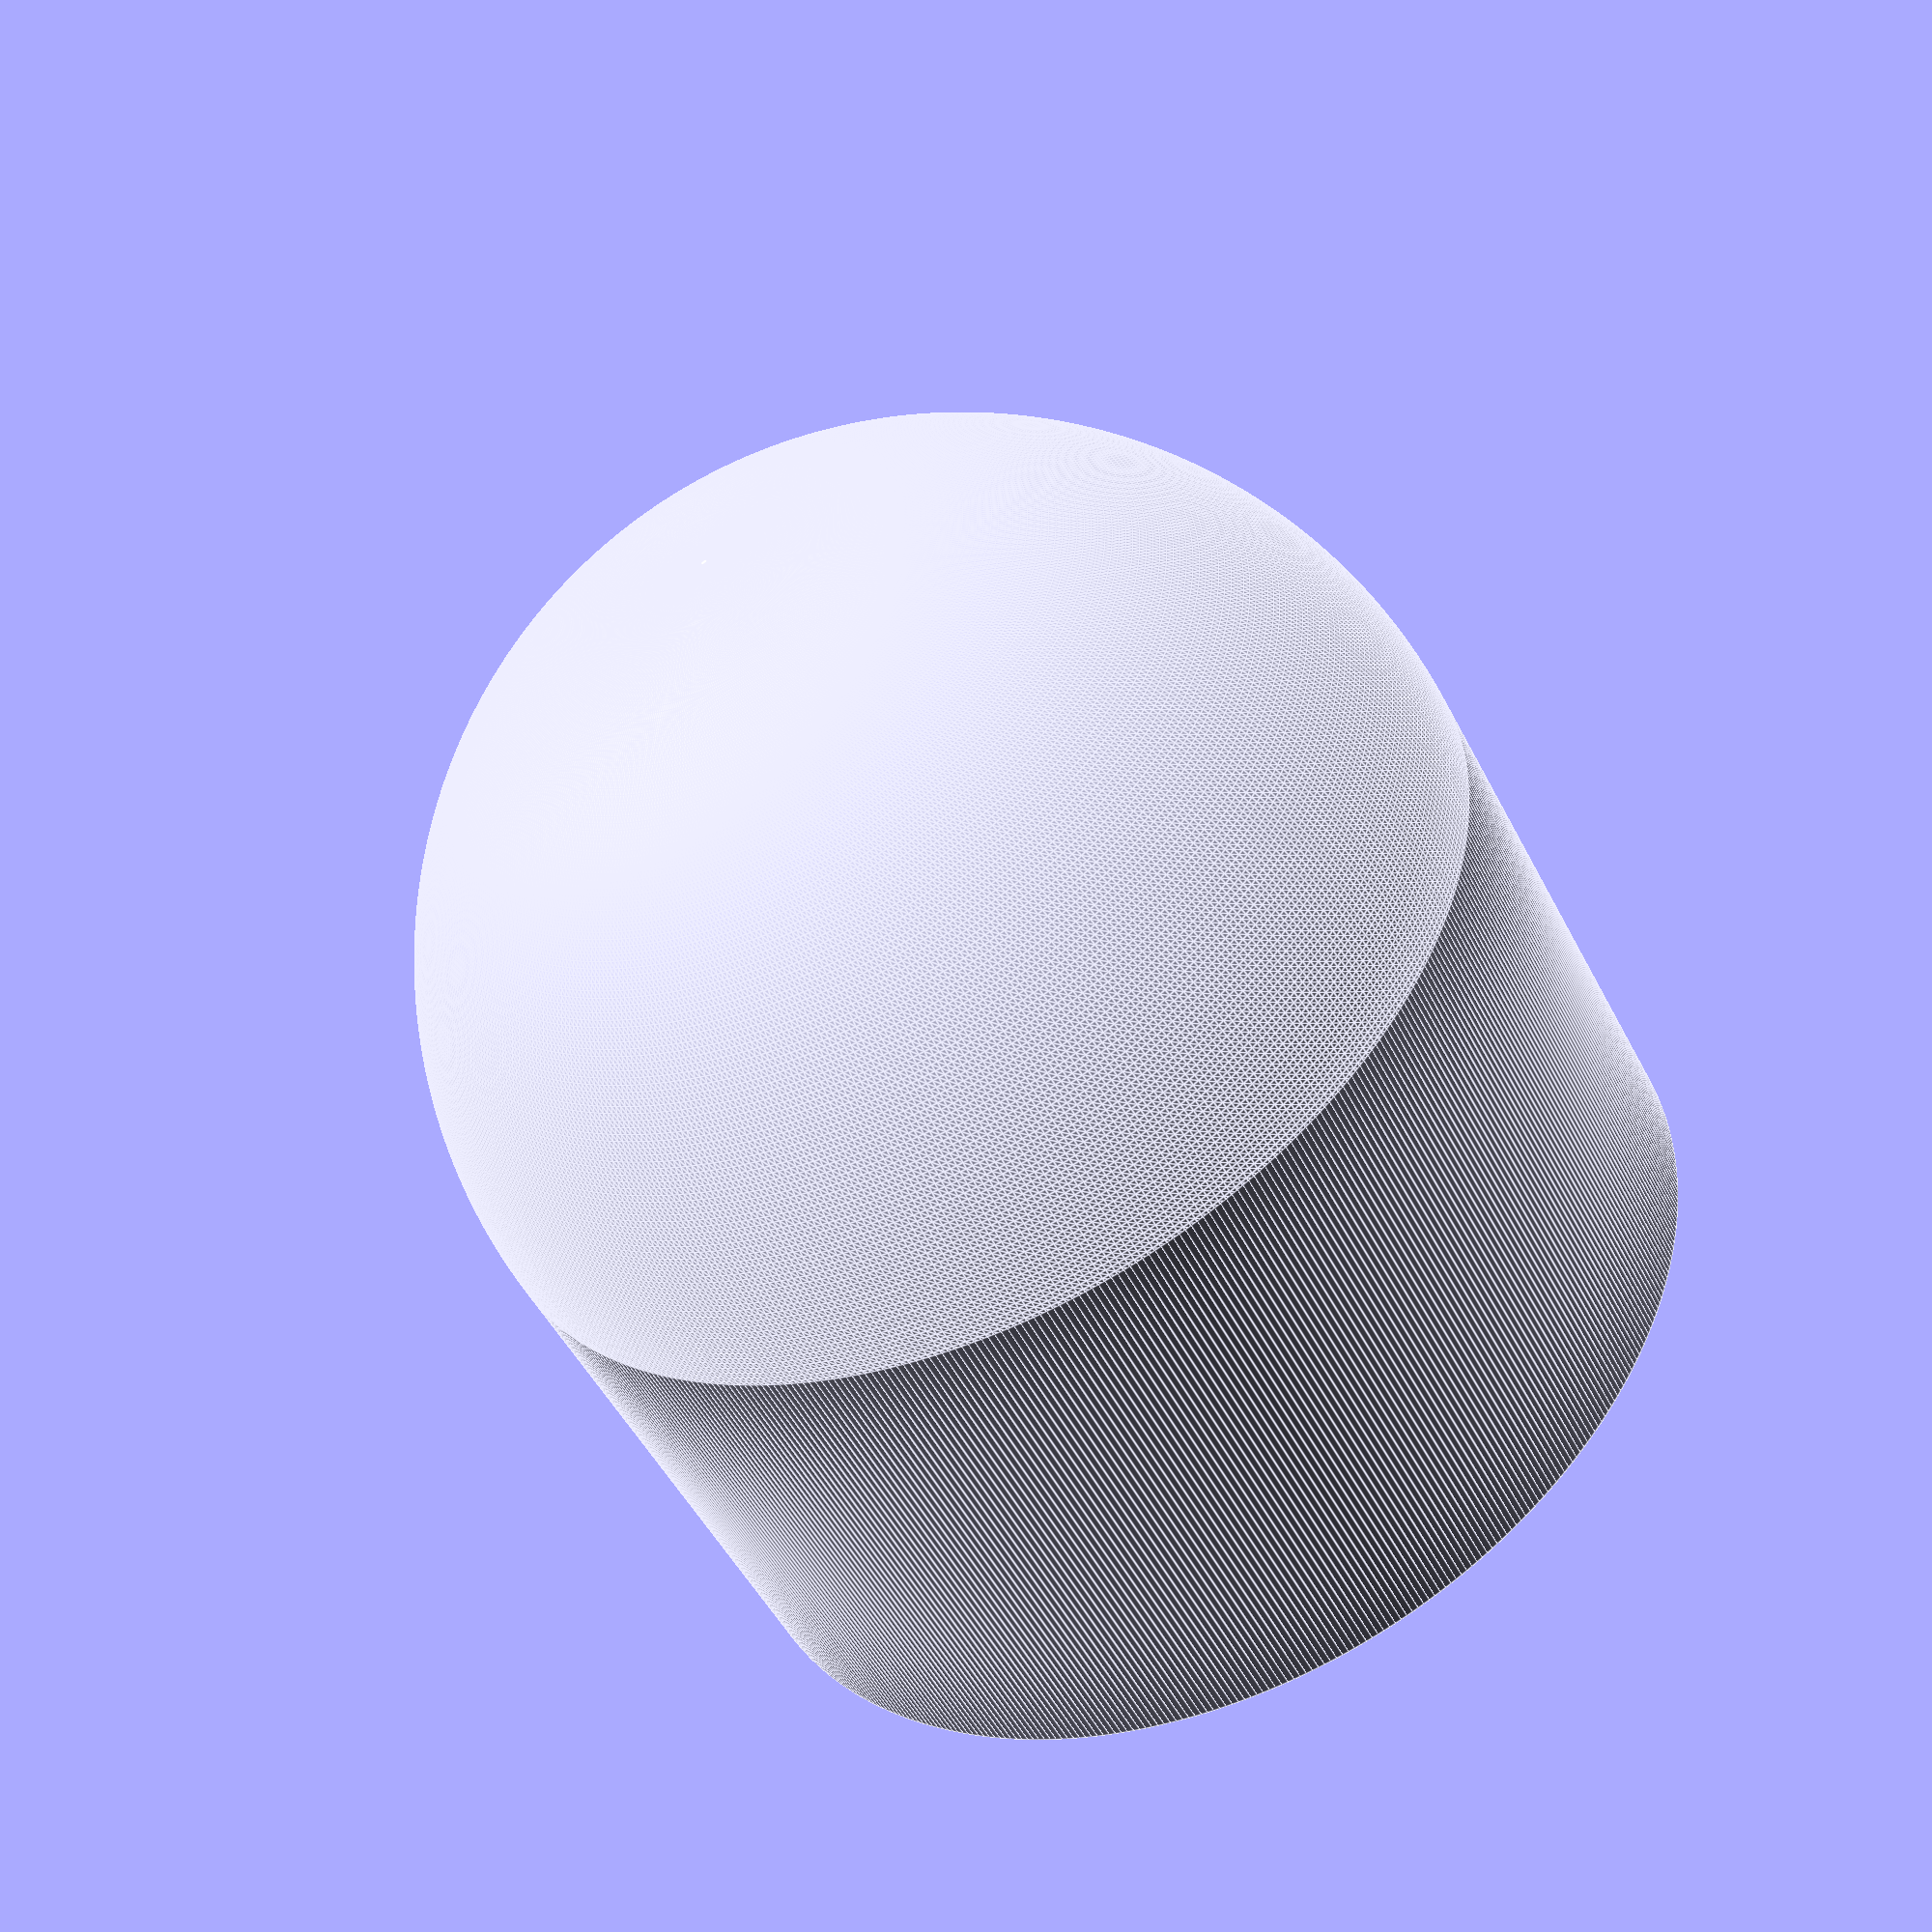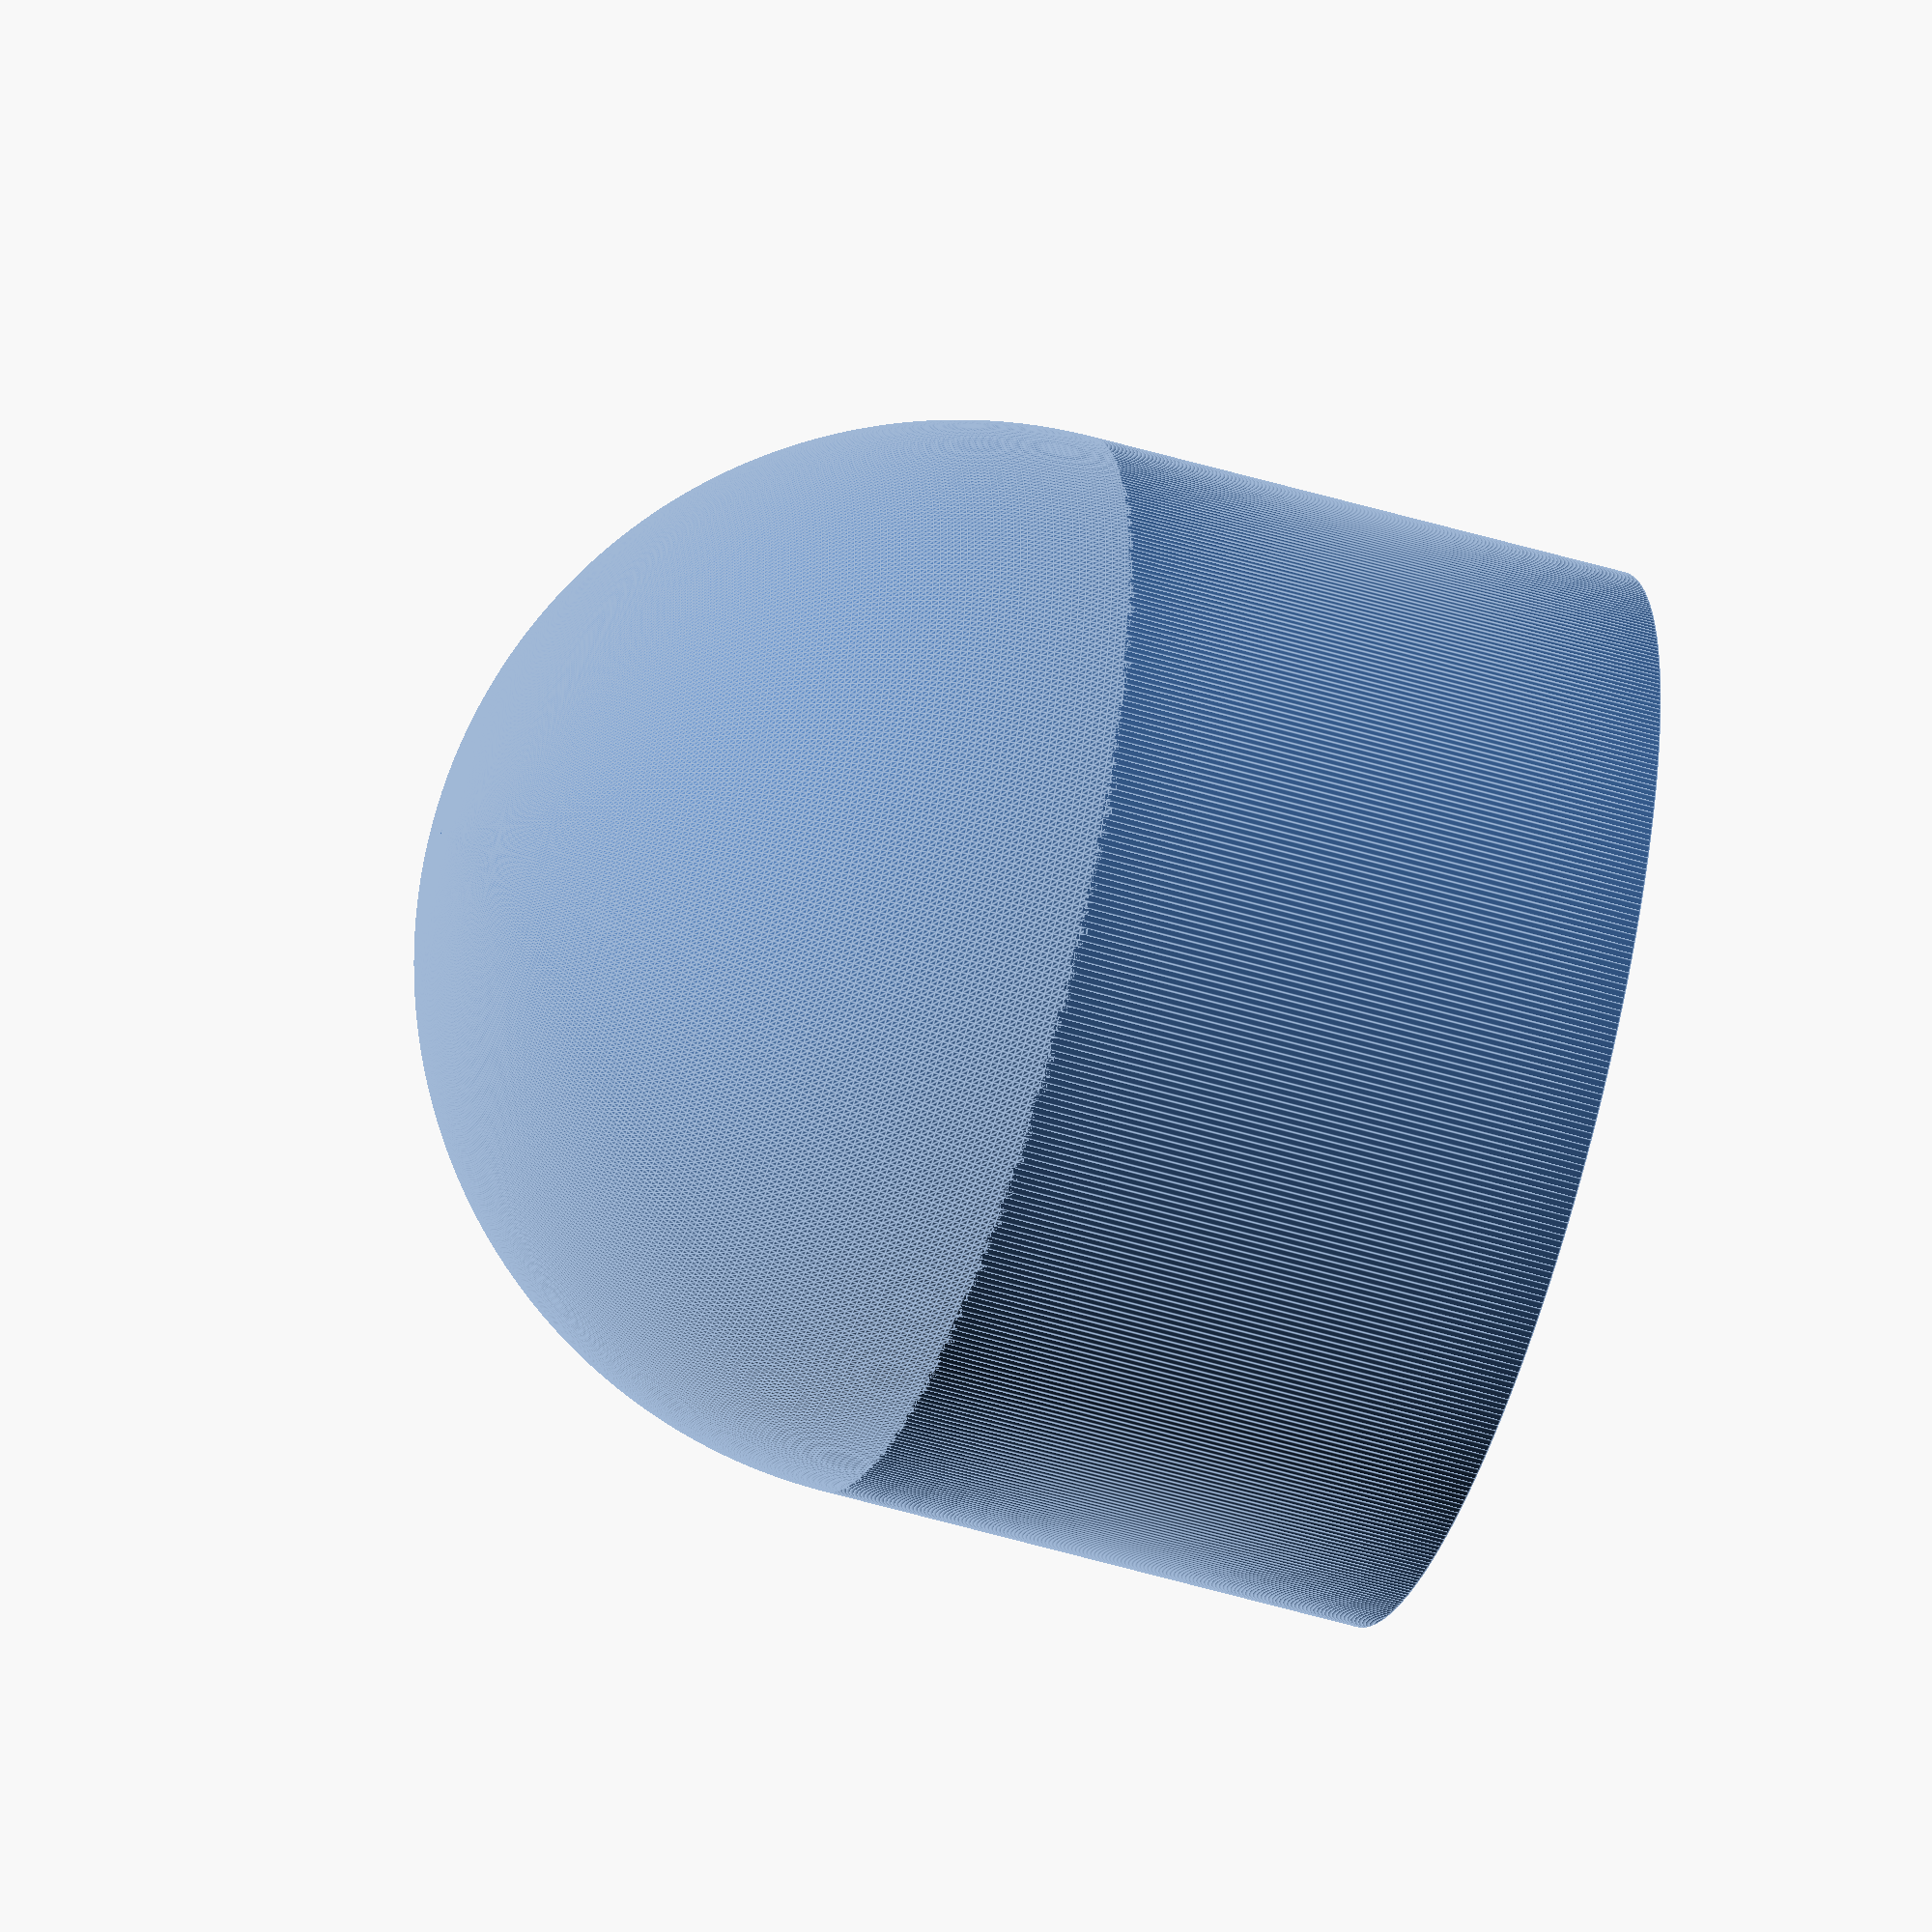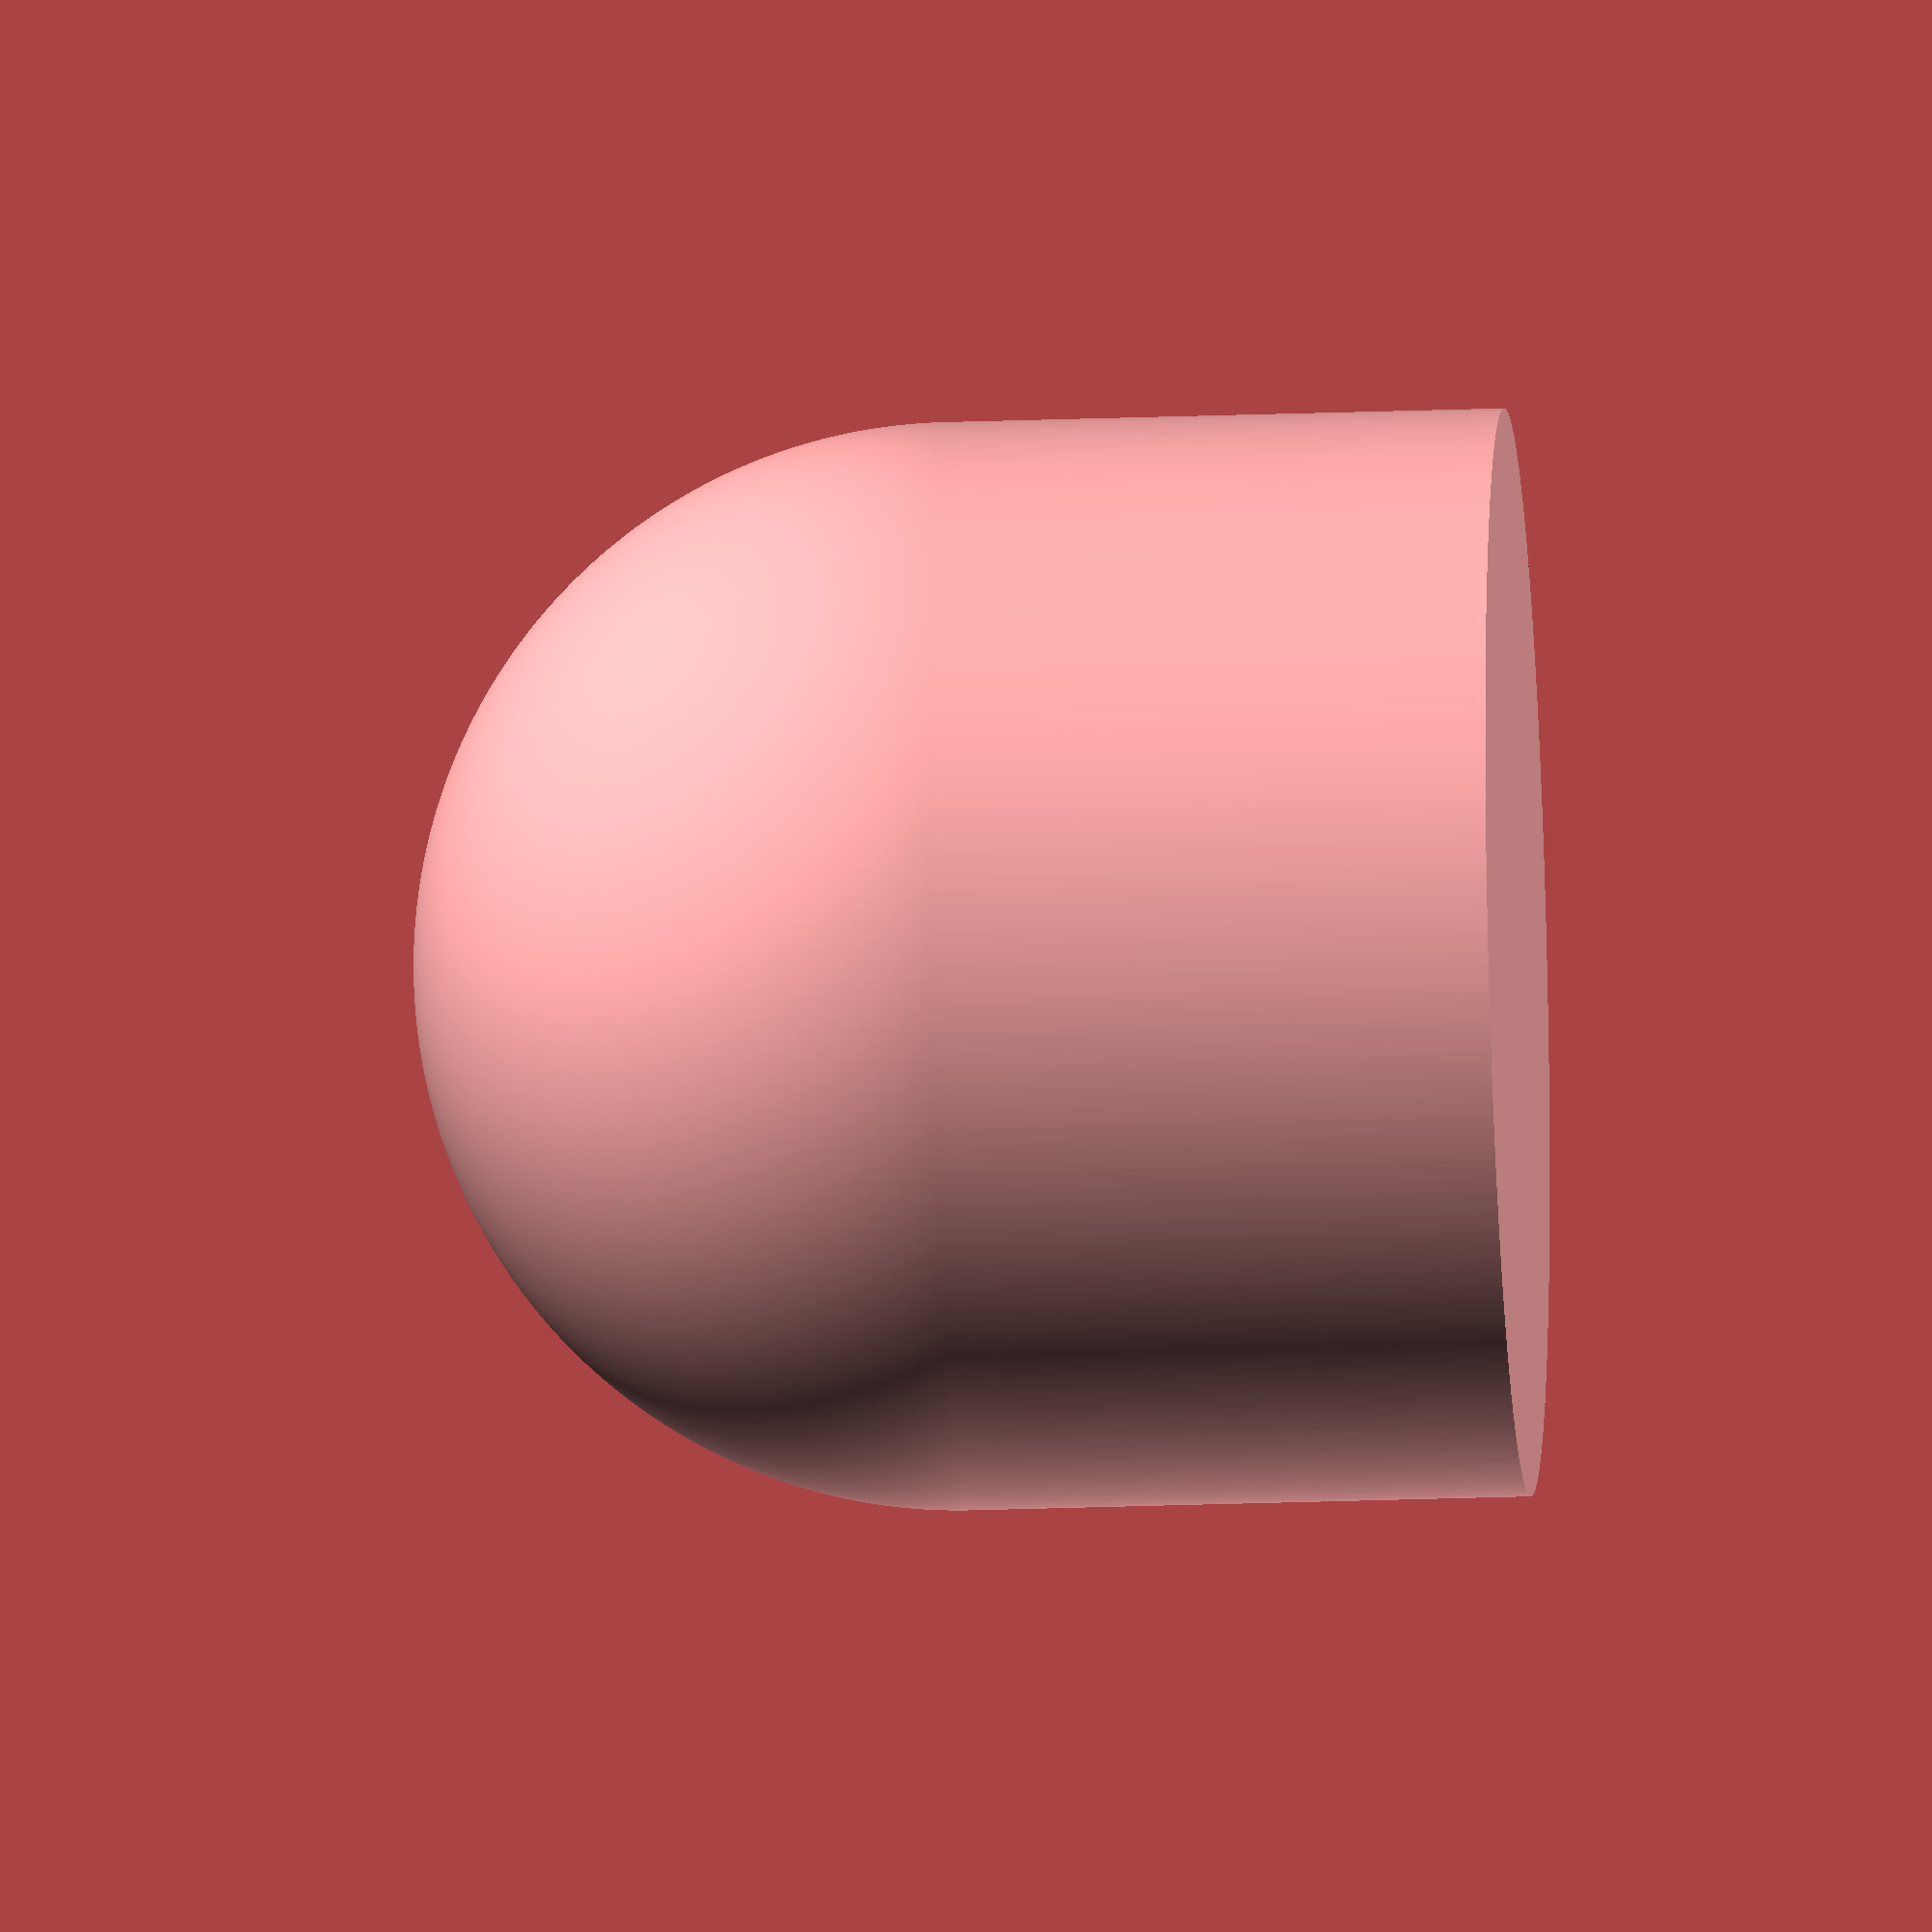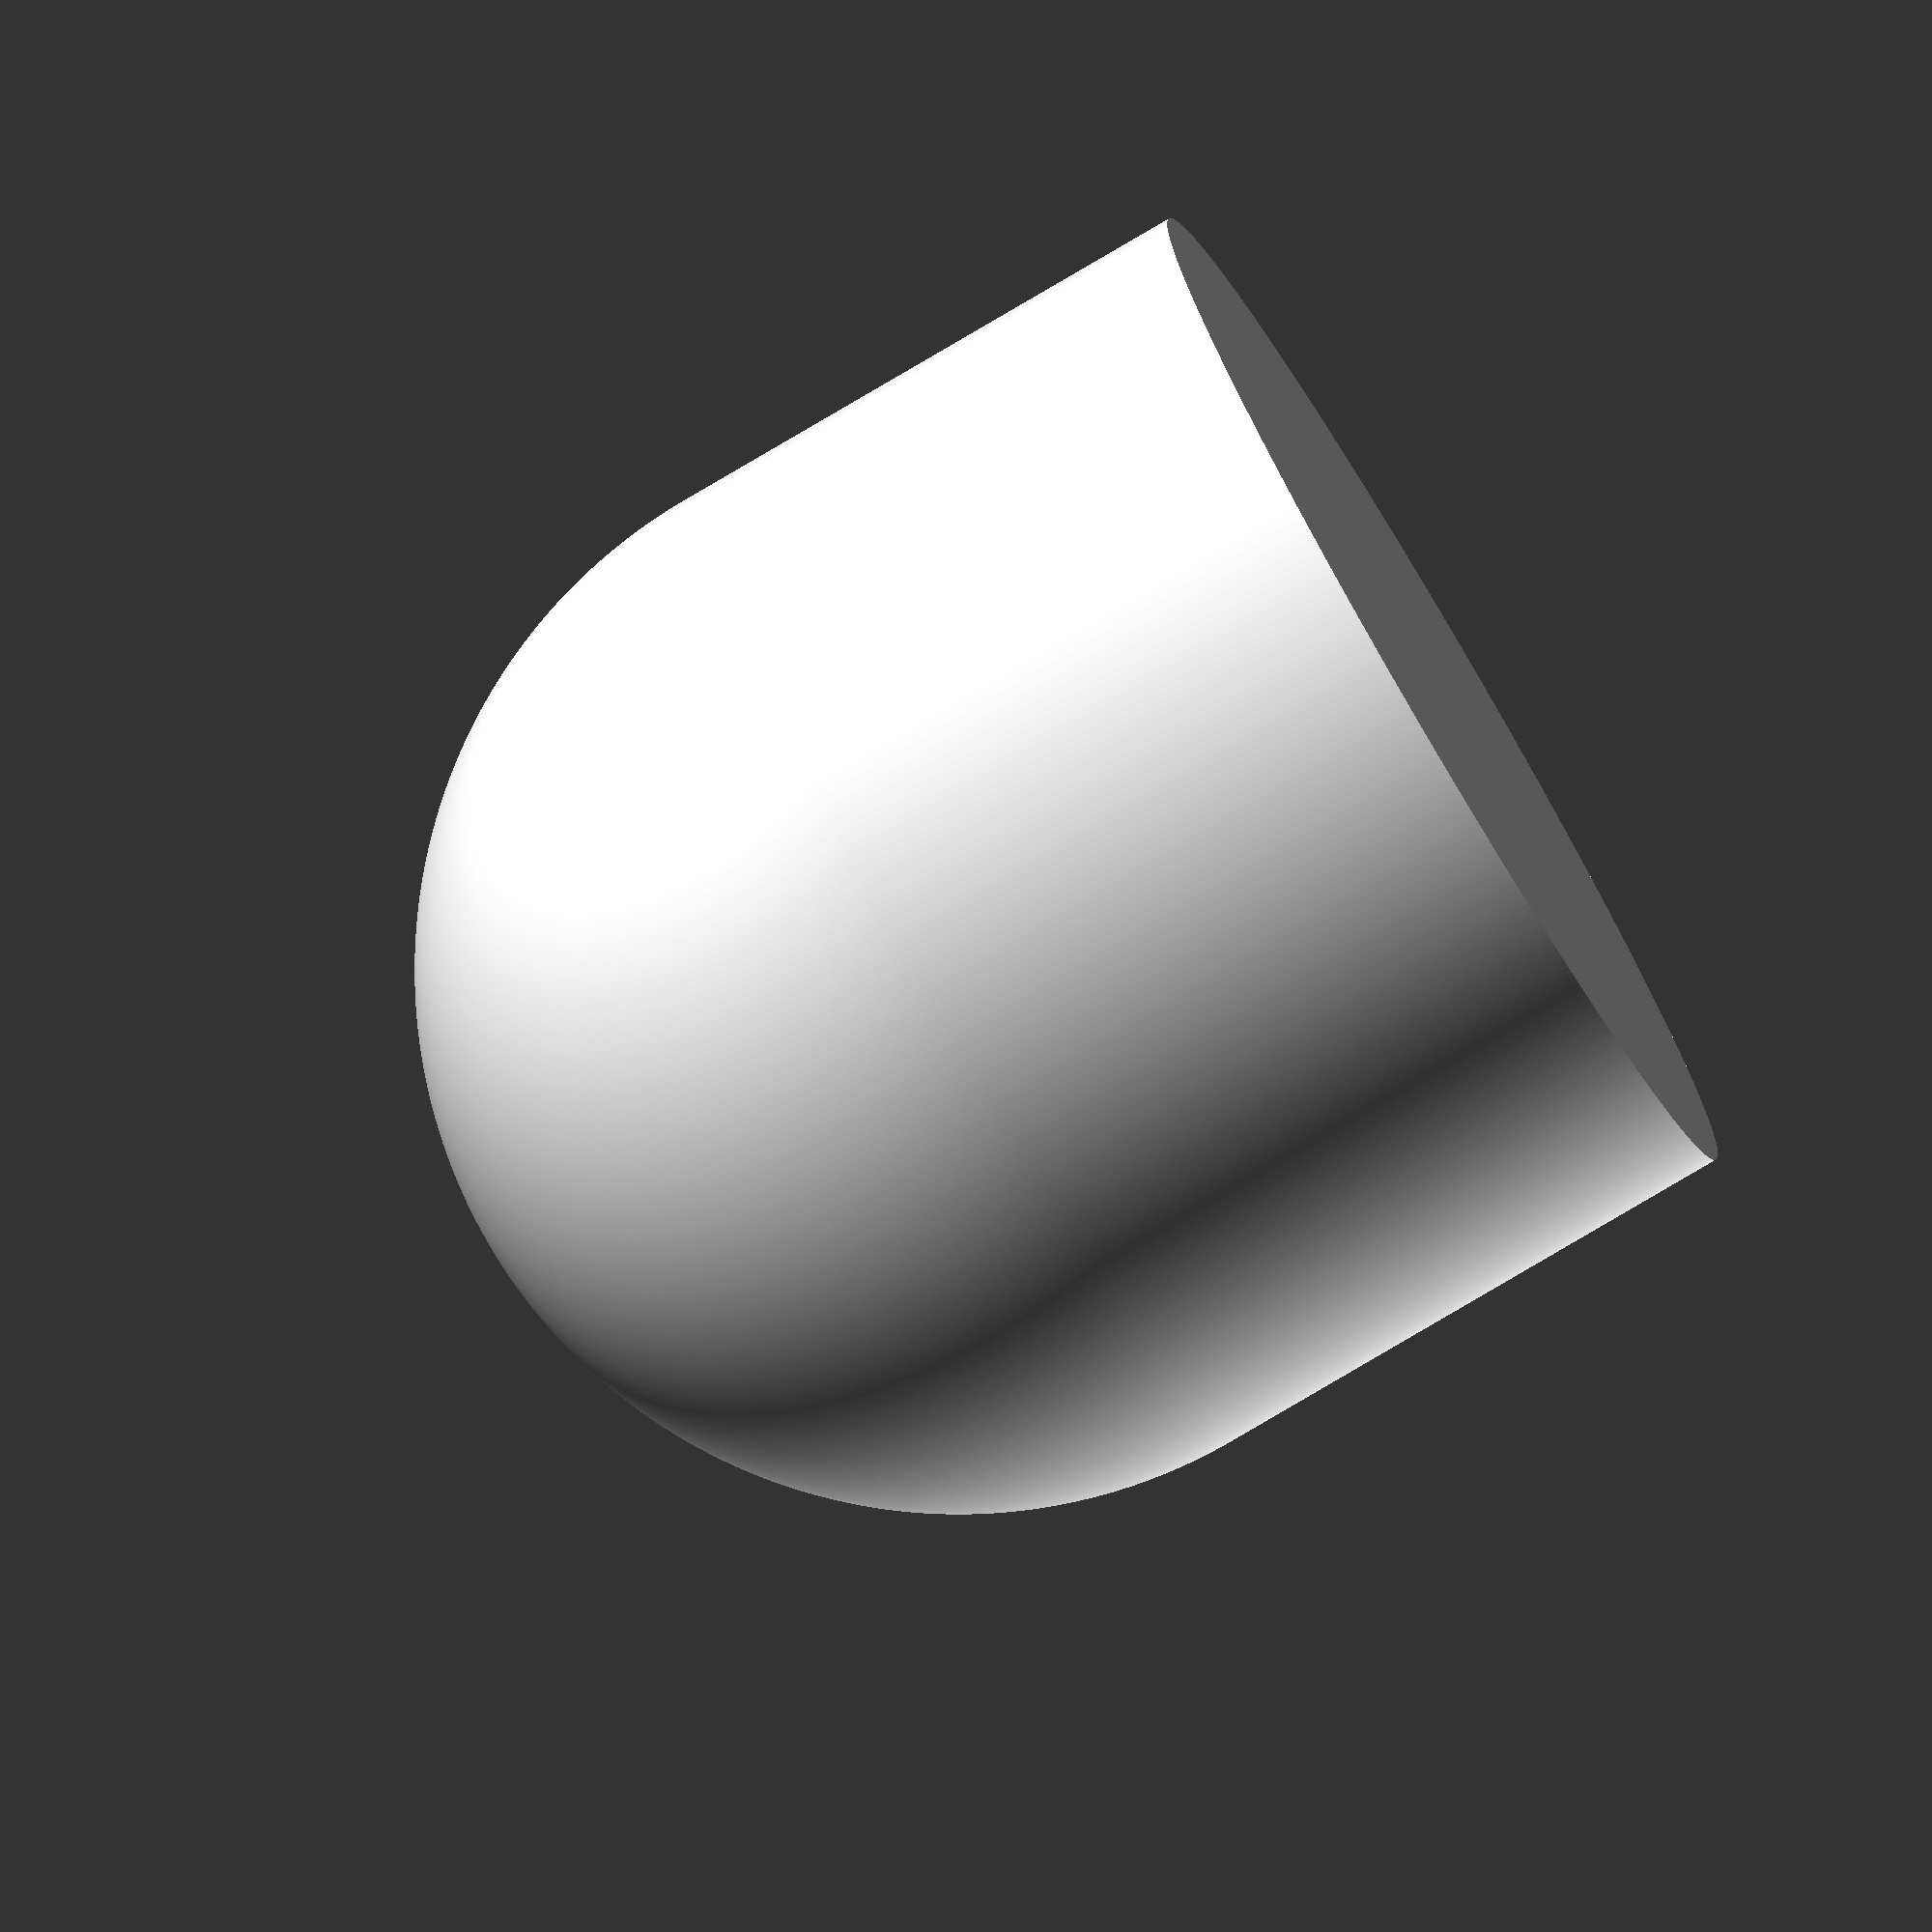
<openscad>
union() {
    
    cylinder(d=33, h=17, $fn=512);
    
    translate([0,0,17])
    sphere(d=33, $fn=512);

}
</openscad>
<views>
elev=229.6 azim=219.5 roll=153.7 proj=p view=edges
elev=230.7 azim=230.8 roll=108.2 proj=o view=edges
elev=204.6 azim=337.4 roll=86.6 proj=o view=wireframe
elev=82.2 azim=79.9 roll=120.4 proj=o view=solid
</views>
